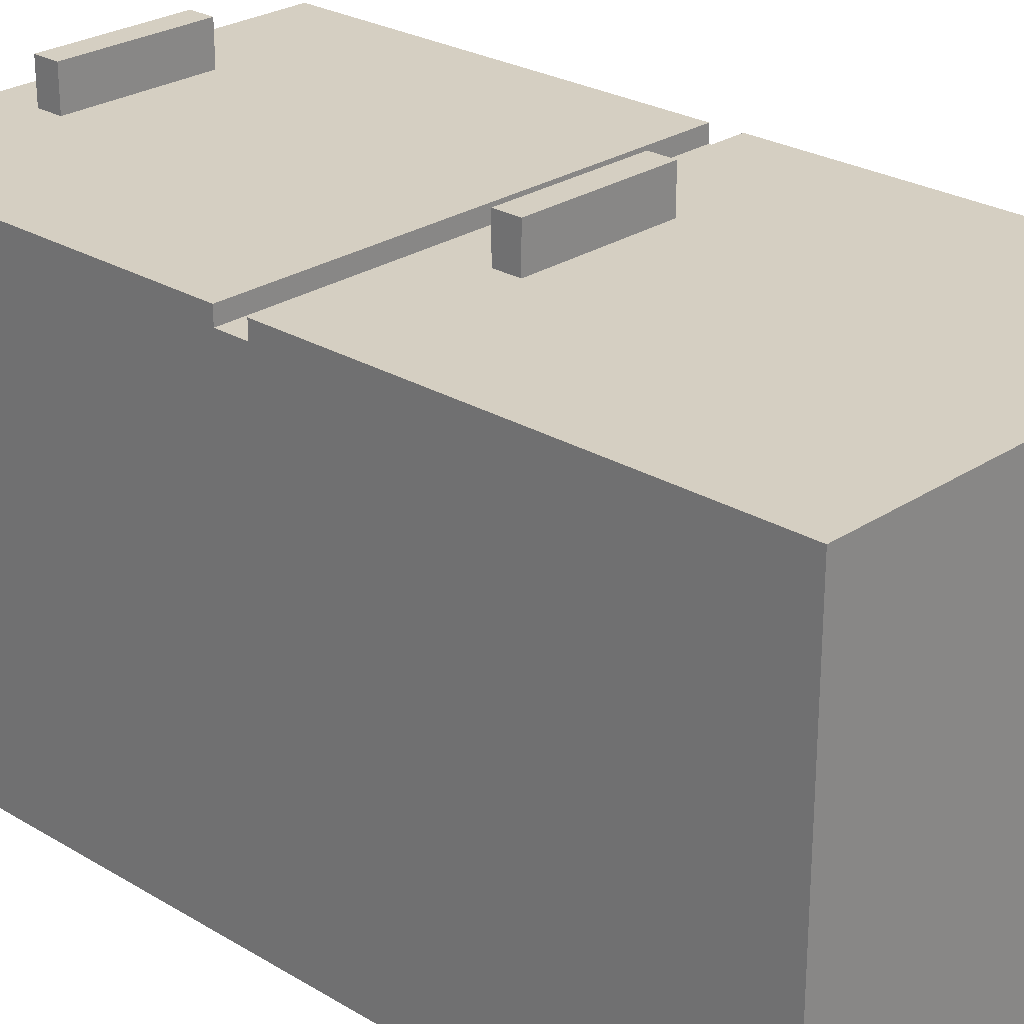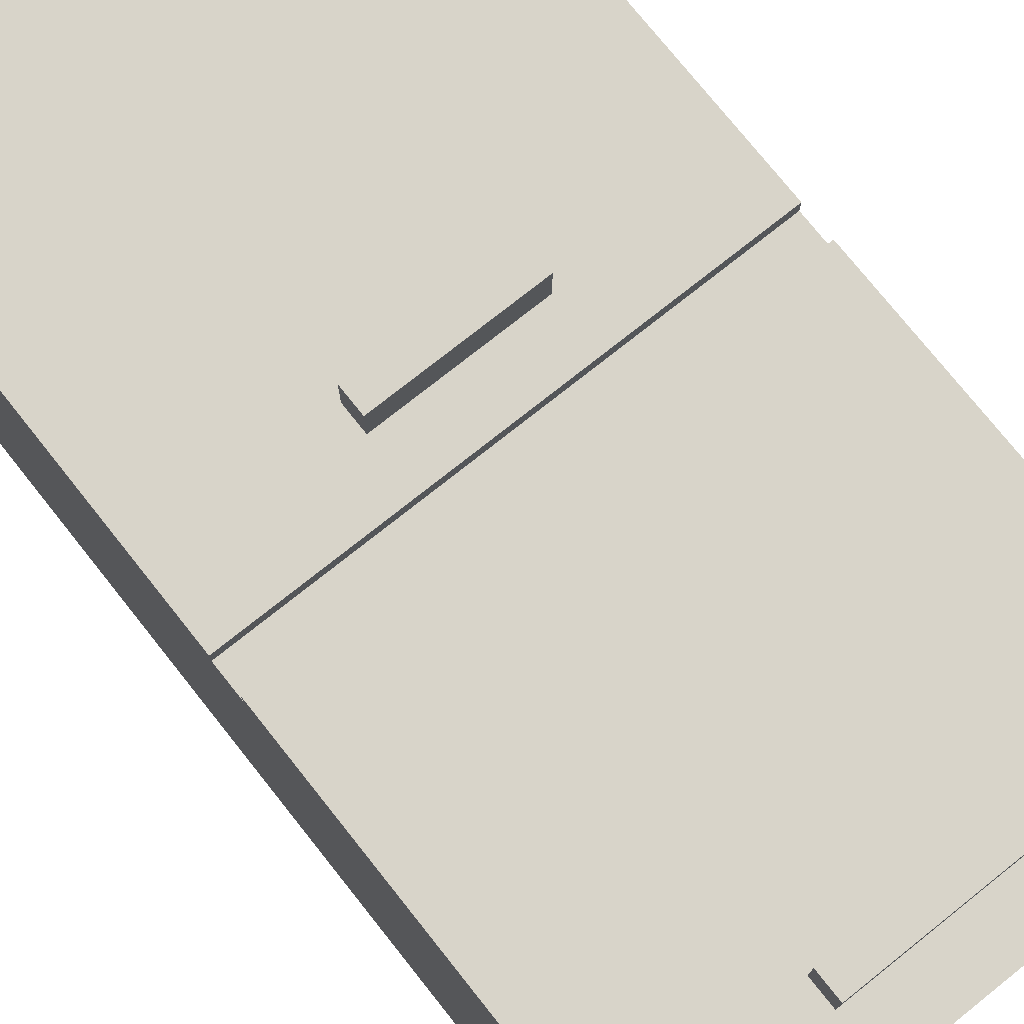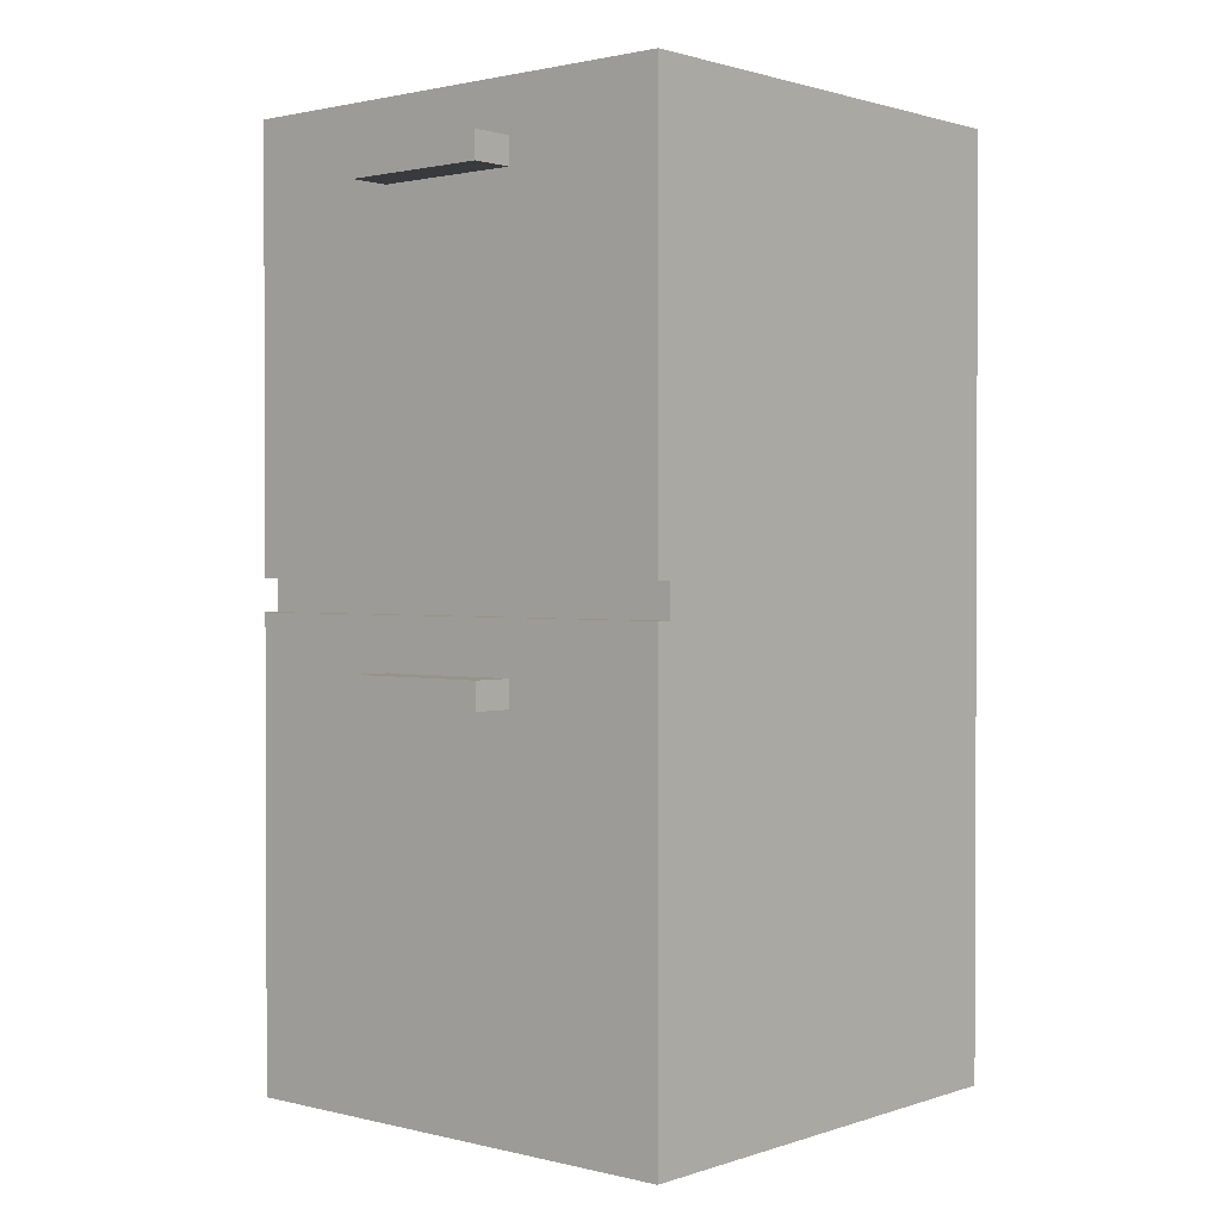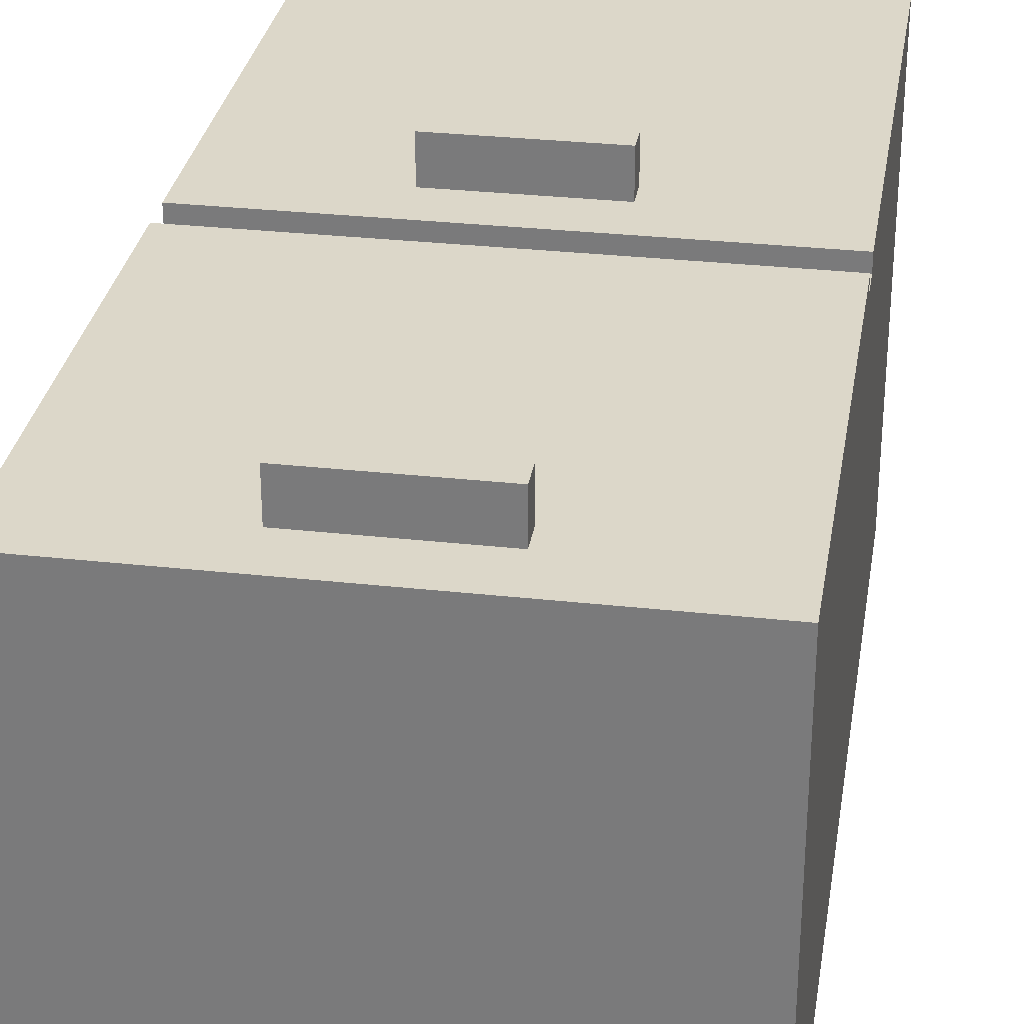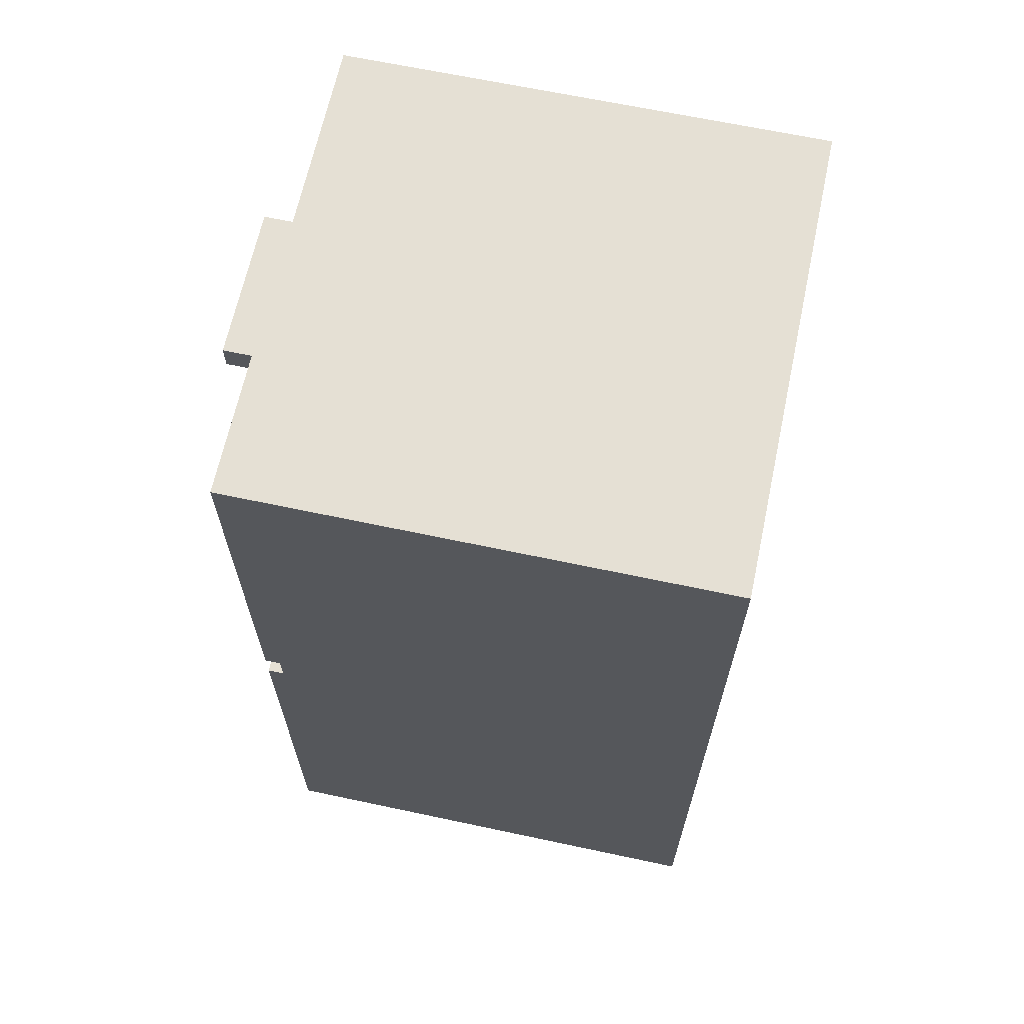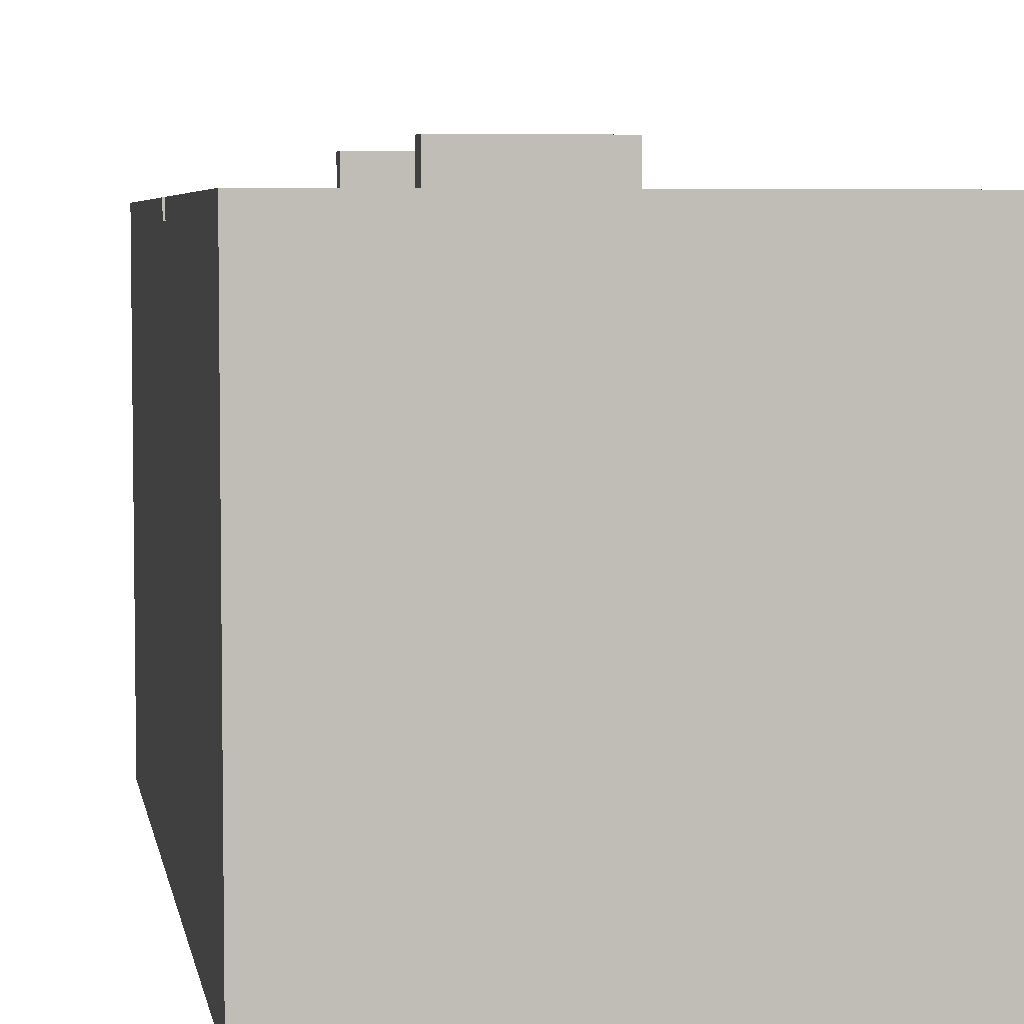
<metadata>
{"format":"obj","ext":"obj","renderer":"f3d","projection":"perspective","resolution":1024,"background":"white","views":[{"elev":25.9,"azim":-46.4,"up":"+Z"},{"elev":75.7,"azim":141.5,"up":"+Z"},{"elev":1.3,"azim":40.8,"up":"+Y"},{"elev":30.3,"azim":-170.8,"up":"+Z"},{"elev":65.7,"azim":102.1,"up":"+Y"},{"elev":5.0,"azim":-9.7,"up":"+Z"}]}
</metadata>
<code>
o filecabinet
v -0.3931 0 0.3931
v -0.3931 1.508 0.3931
v -0.3931 0 -0.3931
v -0.3931 1.508 -0.3931
v 0.3931 0 0.3931
v 0.3931 1.508 0.3931
v 0.3931 0 -0.3931
v 0.3931 1.508 -0.3931
v -0.3931 0.7515 0.3931
v -0.3931 0.7515 -0.3931
v 0.3931 0.7515 -0.3931
v 0.3931 0.7515 0.3931
v -0.3931 0.8045 0.3931
v -0.3931 0.8045 -0.3931
v 0.3931 0.8045 -0.3931
v 0.3931 0.8045 0.3931
v -0.3931 0 0.3665
v -0.3931 1.508 0.3665
v 0.3931 0 0.3665
v 0.3931 1.508 0.3665
v 0.3931 0.7515 0.3665
v -0.3931 0.7515 0.3665
v 0.3931 0.8045 0.3665
v -0.3931 0.8045 0.3665
v -0.1232 1.381 0.4609
v -0.1232 1.424 0.4609
v -0.1232 1.381 0.3811
v -0.1232 1.424 0.3811
v 0.1232 1.381 0.4609
v 0.1232 1.424 0.4609
v 0.1232 1.381 0.3811
v 0.1232 1.424 0.3811
v -0.1232 0.6228 0.4609
v -0.1232 0.6663 0.4609
v -0.1232 0.6228 0.3811
v -0.1232 0.6663 0.3811
v 0.1232 0.6228 0.4609
v 0.1232 0.6663 0.4609
v 0.1232 0.6228 0.3811
v 0.1232 0.6663 0.3811
f 24 18 4 14
f 14 4 8 15
f 23 20 6 16
f 16 6 2 13
f 17 19 5 1
f 20 18 2 6
f 5 12 9 1
f 19 21 12 5
f 3 10 11 7
f 17 22 10 3
f 22 9 12 21
f 24 23 16 13
f 10 14 15 11
f 22 24 14 10
f 21 23 24 22
f 11 15 23 21
f 1 9 22 17
f 7 11 21 19
f 8 4 18 20
f 3 7 19 17
f 15 8 20 23
f 13 2 18 24
f 25 26 28 27
f 27 28 32 31
f 31 32 30 29
f 29 30 26 25
f 27 31 29 25
f 32 28 26 30
f 33 34 36 35
f 35 36 40 39
f 39 40 38 37
f 37 38 34 33
f 35 39 37 33
f 40 36 34 38

</code>
